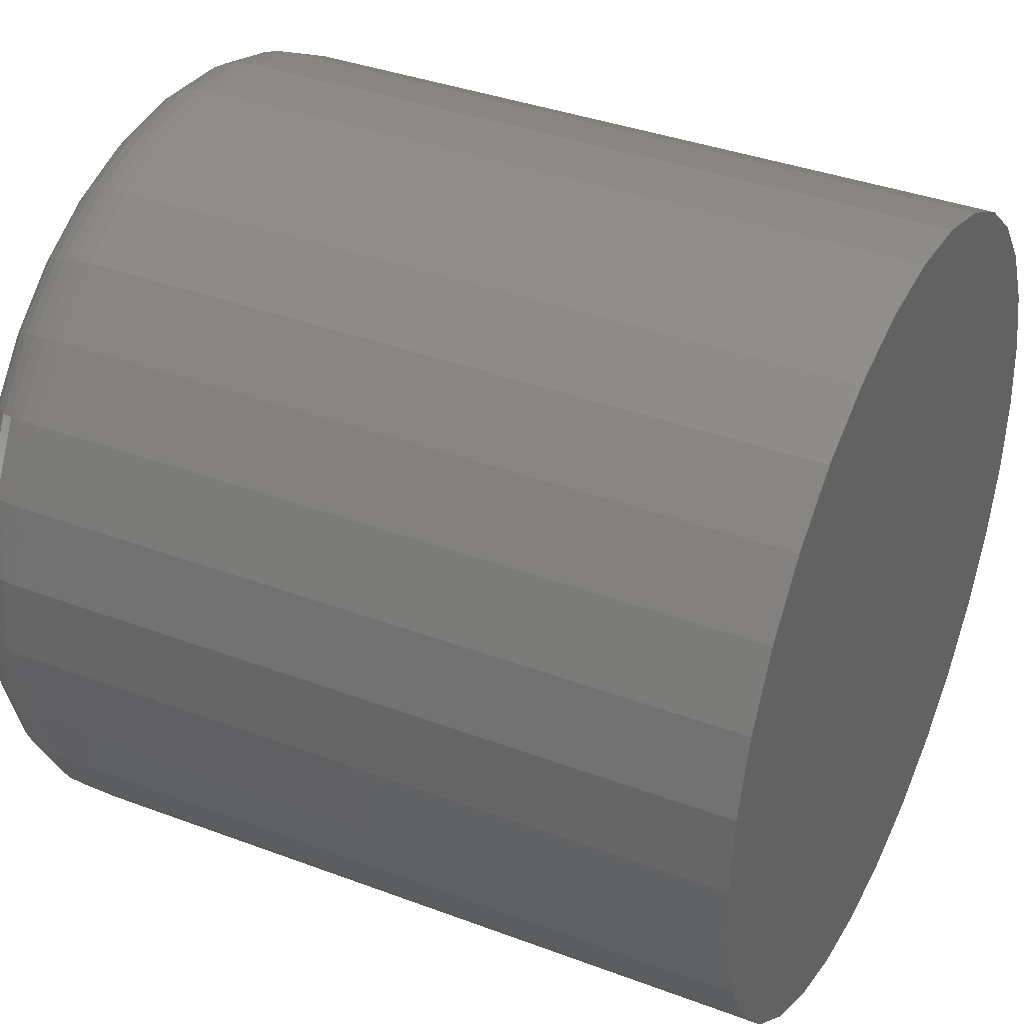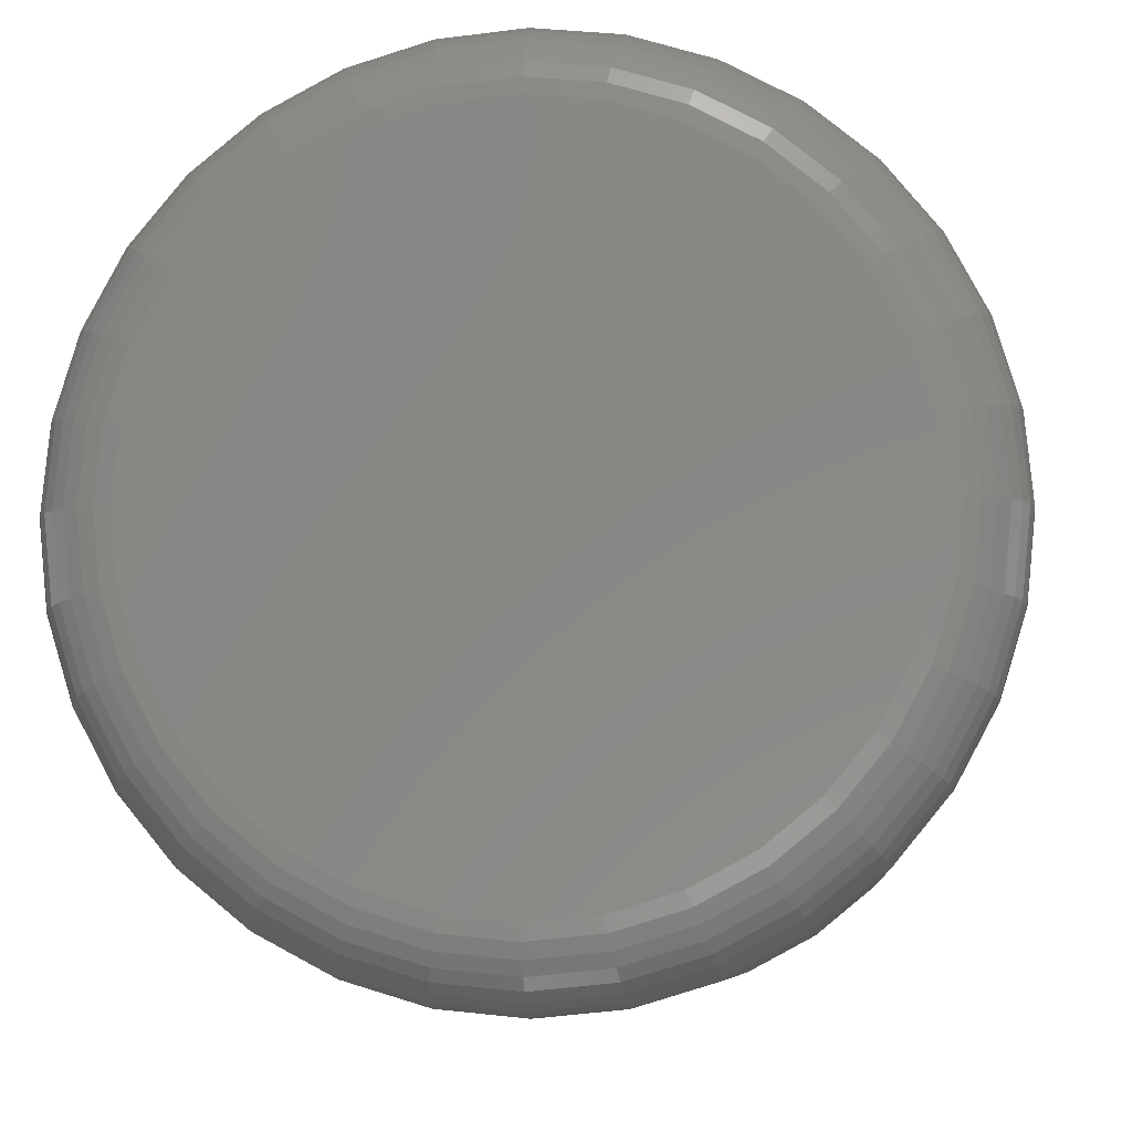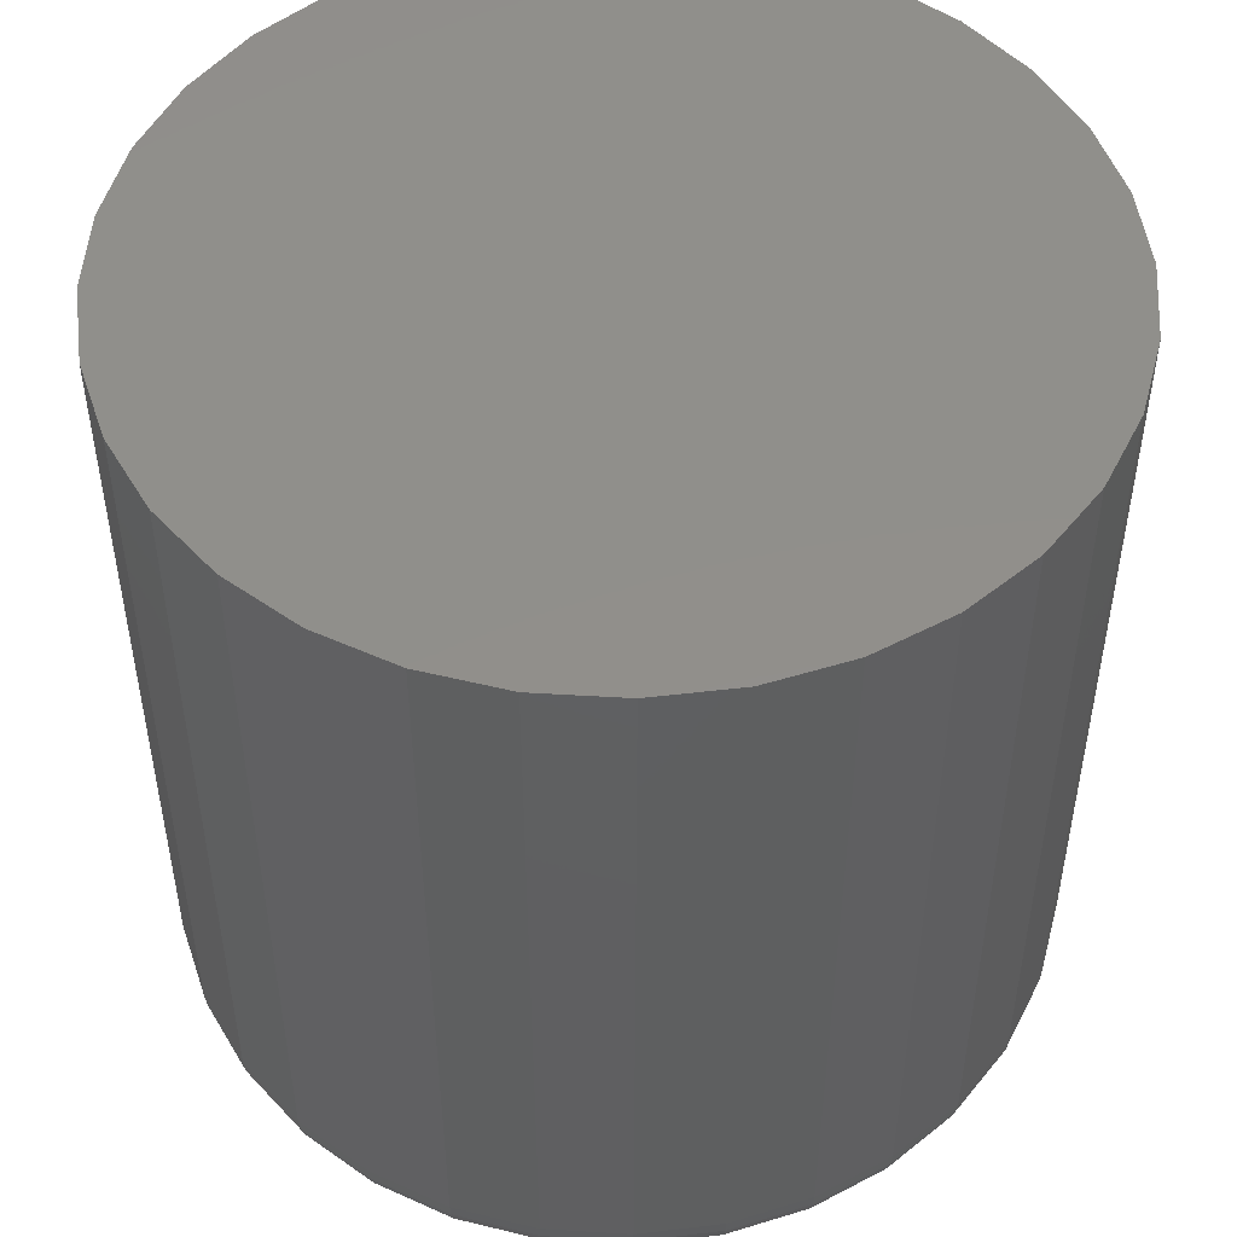
<metadata>
{"format":"stl","ext":"stl","renderer":"f3d","projection":"perspective","resolution":1024,"background":"white","views":[{"elev":37.4,"azim":-64.3,"up":"+Y"},{"elev":-7.4,"azim":-175.1,"up":"+Y"},{"elev":50.1,"azim":20.7,"up":"+Z"}]}
</metadata>
<code>
# stl→obj: 320 verts, 636 faces
v 0.003947 0.3086 0
v 0.06416 0.3027 0
v -0.05626 0.3027 0
v 0.003947 -0.3086 0
v -0.05626 -0.3027 0
v 0.06416 -0.3027 0
v -0.1142 -0.2851 0
v 0.1221 -0.2851 0
v -0.1675 -0.2566 0
v 0.1754 -0.2566 0
v -0.2143 -0.2182 0
v 0.2222 -0.2182 0
v -0.2527 -0.1715 0
v 0.2606 -0.1715 0
v -0.2812 -0.1181 0
v 0.2891 -0.1181 0
v -0.2988 -0.06021 0
v 0.3067 -0.06021 0
v -0.3047 -1.133e-16 0
v 0.3126 -3.637e-16 0
v -0.2988 0.06021 0
v 0.3067 0.06021 0
v -0.2812 0.1181 0
v 0.2891 0.1181 0
v -0.2527 0.1715 0
v 0.2606 0.1715 0
v -0.2143 0.2182 0
v 0.2222 0.2182 0
v -0.1675 0.2566 0
v 0.1754 0.2566 0
v -0.1142 0.2851 0
v 0.1221 0.2851 0
v 0.3829 -4.294e-16 0.07031
v 0.3829 0 0.75
v 0.3756 -0.07393 0.07031
v 0.3756 -0.07393 0.75
v 0.354 -0.145 0.07031
v 0.354 -0.145 0.75
v 0.319 -0.2105 0.07031
v 0.319 -0.2105 0.75
v 0.2719 -0.268 0.07031
v 0.2719 -0.268 0.75
v 0.2145 -0.3151 0.07031
v 0.2145 -0.3151 0.75
v 0.149 -0.3501 0.07031
v 0.149 -0.3501 0.75
v 0.07788 -0.3717 0.07031
v 0.07788 -0.3717 0.75
v 0.003947 -0.3789 0.07031
v 0.003947 -0.3789 0.75
v -0.06998 -0.3717 0.07031
v -0.06998 -0.3717 0.75
v -0.1411 -0.3501 0.07031
v -0.1411 -0.3501 0.75
v -0.2066 -0.3151 0.07031
v -0.2066 -0.3151 0.75
v -0.264 -0.268 0.07031
v -0.264 -0.268 0.75
v -0.3111 -0.2105 0.07031
v -0.3111 -0.2105 0.75
v -0.3462 -0.145 0.07031
v -0.3462 -0.145 0.75
v -0.3677 -0.07393 0.07031
v -0.3677 -0.07393 0.75
v -0.375 4.641e-17 0.07031
v -0.375 4.641e-17 0.75
v -0.3677 0.07393 0.07031
v -0.3677 0.07393 0.75
v -0.3462 0.145 0.07031
v -0.3462 0.145 0.75
v -0.3111 0.2105 0.07031
v -0.3111 0.2105 0.75
v -0.264 0.268 0.07031
v -0.264 0.268 0.75
v -0.2066 0.3151 0.07031
v -0.2066 0.3151 0.75
v -0.1411 0.3501 0.07031
v -0.1411 0.3501 0.75
v -0.06998 0.3717 0.07031
v -0.06998 0.3717 0.75
v 0.003947 0.3789 0.07031
v 0.003947 0.3789 0.75
v 0.07788 0.3717 0.07031
v 0.07788 0.3717 0.75
v 0.149 0.3501 0.07031
v 0.149 0.3501 0.75
v 0.2145 0.3151 0.07031
v 0.2145 0.3151 0.75
v 0.2719 0.268 0.07031
v 0.2719 0.268 0.75
v 0.319 0.2105 0.07031
v 0.319 0.2105 0.75
v 0.354 0.145 0.07031
v 0.354 0.145 0.75
v 0.3756 0.07393 0.07031
v 0.3756 0.07393 0.75
v 0.3815 -2.776e-17 0.0566
v 0.3743 -0.07367 0.0566
v 0.3775 -2.776e-17 0.04341
v 0.3704 -0.07288 0.04341
v 0.371 -2.776e-17 0.03125
v 0.364 -0.07162 0.03125
v 0.3623 -2.776e-17 0.02059
v 0.3554 -0.06991 0.02059
v 0.3516 -2.776e-17 0.01185
v 0.345 -0.06783 0.01185
v 0.3395 -2.776e-17 0.005352
v 0.333 -0.06546 0.005352
v 0.3263 -2.776e-17 0.001351
v 0.3201 -0.06289 0.001351
v -0.3664 -0.07367 0.0566
v -0.3736 -8.327e-17 0.0566
v -0.3625 -0.07288 0.04341
v -0.3696 -2.776e-17 0.04341
v -0.3561 -0.07162 0.03125
v -0.3632 -5.551e-17 0.03125
v -0.3475 -0.06991 0.02059
v -0.3544 -2.776e-17 0.02059
v -0.3371 -0.06783 0.01185
v -0.3438 -2.776e-17 0.01185
v -0.3251 -0.06546 0.005352
v -0.3316 -2.776e-17 0.005352
v -0.3122 -0.06289 0.001351
v -0.3184 -2.776e-17 0.001351
v -0.3449 -0.1445 0.0566
v -0.3412 -0.143 0.04341
v -0.3352 -0.1405 0.03125
v -0.3271 -0.1371 0.02059
v -0.3173 -0.1331 0.01185
v -0.3061 -0.1284 0.005352
v -0.2939 -0.1234 0.001351
v -0.31 -0.2098 0.0566
v -0.3067 -0.2076 0.04341
v -0.3013 -0.2039 0.03125
v -0.294 -0.1991 0.02059
v -0.2852 -0.1932 0.01185
v -0.275 -0.1864 0.005352
v -0.2641 -0.1791 0.001351
v -0.2631 -0.267 0.0566
v -0.2602 -0.2642 0.04341
v -0.2556 -0.2596 0.03125
v -0.2494 -0.2534 0.02059
v -0.2419 -0.2459 0.01185
v -0.2333 -0.2373 0.005352
v -0.224 -0.2279 0.001351
v -0.2058 -0.314 0.0566
v -0.2036 -0.3106 0.04341
v -0.2 -0.3052 0.03125
v -0.1951 -0.298 0.02059
v -0.1892 -0.2891 0.01185
v -0.1825 -0.279 0.005352
v -0.1751 -0.268 0.001351
v -0.1406 -0.3489 0.0566
v -0.139 -0.3452 0.04341
v -0.1365 -0.3392 0.03125
v -0.1332 -0.3311 0.02059
v -0.1291 -0.3212 0.01185
v -0.1245 -0.31 0.005352
v -0.1194 -0.2978 0.001351
v -0.06972 -0.3703 0.0566
v -0.06894 -0.3664 0.04341
v -0.06767 -0.36 0.03125
v -0.06596 -0.3515 0.02059
v -0.06389 -0.341 0.01185
v -0.06151 -0.3291 0.005352
v -0.05894 -0.3162 0.001351
v 0.003947 -0.3776 0.0566
v 0.003947 -0.3736 0.04341
v 0.003947 -0.3671 0.03125
v 0.003947 -0.3584 0.02059
v 0.003947 -0.3477 0.01185
v 0.003947 -0.3355 0.005352
v 0.003947 -0.3224 0.001351
v 0.07761 -0.3703 0.0566
v 0.07683 -0.3664 0.04341
v 0.07556 -0.36 0.03125
v 0.07386 -0.3515 0.02059
v 0.07178 -0.341 0.01185
v 0.06941 -0.3291 0.005352
v 0.06684 -0.3162 0.001351
v 0.1484 -0.3489 0.0566
v 0.1469 -0.3452 0.04341
v 0.1444 -0.3392 0.03125
v 0.1411 -0.3311 0.02059
v 0.137 -0.3212 0.01185
v 0.1324 -0.31 0.005352
v 0.1273 -0.2978 0.001351
v 0.2137 -0.314 0.0566
v 0.2115 -0.3106 0.04341
v 0.2079 -0.3052 0.03125
v 0.203 -0.298 0.02059
v 0.1971 -0.2891 0.01185
v 0.1904 -0.279 0.005352
v 0.183 -0.268 0.001351
v 0.2709 -0.267 0.0566
v 0.2681 -0.2642 0.04341
v 0.2635 -0.2596 0.03125
v 0.2573 -0.2534 0.02059
v 0.2498 -0.2459 0.01185
v 0.2412 -0.2373 0.005352
v 0.2319 -0.2279 0.001351
v 0.3179 -0.2098 0.0566
v 0.3146 -0.2076 0.04341
v 0.3092 -0.2039 0.03125
v 0.3019 -0.1991 0.02059
v 0.293 -0.1932 0.01185
v 0.2829 -0.1864 0.005352
v 0.272 -0.1791 0.001351
v 0.3528 -0.1445 0.0566
v 0.3491 -0.143 0.04341
v 0.3431 -0.1405 0.03125
v 0.335 -0.1371 0.02059
v 0.3252 -0.1331 0.01185
v 0.3139 -0.1284 0.005352
v 0.3018 -0.1234 0.001351
v -0.3664 0.07367 0.0566
v -0.3625 0.07288 0.04341
v -0.3561 0.07162 0.03125
v -0.3475 0.06991 0.02059
v -0.3371 0.06783 0.01185
v -0.3251 0.06546 0.005352
v -0.3122 0.06289 0.001351
v 0.3743 0.07367 0.0566
v 0.3704 0.07288 0.04341
v 0.364 0.07162 0.03125
v 0.3554 0.06991 0.02059
v 0.345 0.06783 0.01185
v 0.333 0.06546 0.005352
v 0.3201 0.06289 0.001351
v 0.3528 0.1445 0.0566
v 0.3491 0.143 0.04341
v 0.3431 0.1405 0.03125
v 0.335 0.1371 0.02059
v 0.3252 0.1331 0.01185
v 0.3139 0.1284 0.005352
v 0.3018 0.1234 0.001351
v 0.3179 0.2098 0.0566
v 0.3146 0.2076 0.04341
v 0.3092 0.2039 0.03125
v 0.3019 0.1991 0.02059
v 0.293 0.1932 0.01185
v 0.2829 0.1864 0.005352
v 0.272 0.1791 0.001351
v 0.2709 0.267 0.0566
v 0.2681 0.2642 0.04341
v 0.2635 0.2596 0.03125
v 0.2573 0.2534 0.02059
v 0.2498 0.2459 0.01185
v 0.2412 0.2373 0.005352
v 0.2319 0.2279 0.001351
v 0.2137 0.314 0.0566
v 0.2115 0.3106 0.04341
v 0.2079 0.3052 0.03125
v 0.203 0.298 0.02059
v 0.1971 0.2891 0.01185
v 0.1904 0.279 0.005352
v 0.183 0.268 0.001351
v 0.1484 0.3489 0.0566
v 0.1469 0.3452 0.04341
v 0.1444 0.3392 0.03125
v 0.1411 0.3311 0.02059
v 0.137 0.3212 0.01185
v 0.1324 0.31 0.005352
v 0.1273 0.2978 0.001351
v 0.07761 0.3703 0.0566
v 0.07683 0.3664 0.04341
v 0.07556 0.36 0.03125
v 0.07386 0.3515 0.02059
v 0.07178 0.341 0.01185
v 0.06941 0.3291 0.005352
v 0.06684 0.3162 0.001351
v 0.003947 0.3776 0.0566
v 0.003947 0.3736 0.04341
v 0.003947 0.3671 0.03125
v 0.003947 0.3584 0.02059
v 0.003947 0.3477 0.01185
v 0.003947 0.3355 0.005352
v 0.003947 0.3224 0.001351
v -0.06972 0.3703 0.0566
v -0.06894 0.3664 0.04341
v -0.06767 0.36 0.03125
v -0.06596 0.3515 0.02059
v -0.06389 0.341 0.01185
v -0.06151 0.3291 0.005352
v -0.05894 0.3162 0.001351
v -0.1406 0.3489 0.0566
v -0.139 0.3452 0.04341
v -0.1365 0.3392 0.03125
v -0.1332 0.3311 0.02059
v -0.1291 0.3212 0.01185
v -0.1245 0.31 0.005352
v -0.1194 0.2978 0.001351
v -0.2058 0.314 0.0566
v -0.2036 0.3106 0.04341
v -0.2 0.3052 0.03125
v -0.1951 0.298 0.02059
v -0.1892 0.2891 0.01185
v -0.1825 0.279 0.005352
v -0.1751 0.268 0.001351
v -0.2631 0.267 0.0566
v -0.2602 0.2642 0.04341
v -0.2556 0.2596 0.03125
v -0.2494 0.2534 0.02059
v -0.2419 0.2459 0.01185
v -0.2333 0.2373 0.005352
v -0.224 0.2279 0.001351
v -0.31 0.2098 0.0566
v -0.3067 0.2076 0.04341
v -0.3013 0.2039 0.03125
v -0.294 0.1991 0.02059
v -0.2852 0.1932 0.01185
v -0.275 0.1864 0.005352
v -0.2641 0.1791 0.001351
v -0.3449 0.1445 0.0566
v -0.3412 0.143 0.04341
v -0.3352 0.1405 0.03125
v -0.3271 0.1371 0.02059
v -0.3173 0.1331 0.01185
v -0.3061 0.1284 0.005352
v -0.2939 0.1234 0.001351
f 1 2 3
f 4 5 6
f 6 5 7
f 6 7 8
f 8 7 9
f 8 9 10
f 10 9 11
f 10 11 12
f 12 11 13
f 12 13 14
f 14 13 15
f 14 15 16
f 16 15 17
f 16 17 18
f 18 17 19
f 18 19 20
f 20 19 21
f 20 21 22
f 22 21 23
f 22 23 24
f 24 23 25
f 24 25 26
f 26 25 27
f 26 27 28
f 28 27 29
f 28 29 30
f 30 29 31
f 30 31 32
f 32 31 3
f 32 3 2
f 33 34 35
f 35 34 36
f 35 36 37
f 37 36 38
f 37 38 39
f 39 38 40
f 39 40 41
f 41 40 42
f 41 42 43
f 43 42 44
f 43 44 45
f 45 44 46
f 45 46 47
f 47 46 48
f 47 48 49
f 49 48 50
f 49 50 51
f 51 50 52
f 51 52 53
f 53 52 54
f 53 54 55
f 55 54 56
f 55 56 57
f 57 56 58
f 57 58 59
f 59 58 60
f 59 60 61
f 61 60 62
f 61 62 63
f 63 62 64
f 63 64 65
f 65 64 66
f 65 66 67
f 67 66 68
f 67 68 69
f 69 68 70
f 69 70 71
f 71 70 72
f 71 72 73
f 73 72 74
f 73 74 75
f 75 74 76
f 75 76 77
f 77 76 78
f 77 78 79
f 79 78 80
f 79 80 81
f 81 80 82
f 81 82 83
f 83 82 84
f 83 84 85
f 85 84 86
f 85 86 87
f 87 86 88
f 87 88 89
f 89 88 90
f 89 90 91
f 91 90 92
f 91 92 93
f 93 92 94
f 93 94 95
f 95 94 96
f 95 96 33
f 33 96 34
f 33 35 97
f 97 35 98
f 97 98 99
f 99 98 100
f 99 100 101
f 101 100 102
f 101 102 103
f 103 102 104
f 103 104 105
f 105 104 106
f 105 106 107
f 107 106 108
f 107 108 109
f 109 108 110
f 109 110 20
f 20 110 18
f 63 65 111
f 111 65 112
f 111 112 113
f 113 112 114
f 113 114 115
f 115 114 116
f 115 116 117
f 117 116 118
f 117 118 119
f 119 118 120
f 119 120 121
f 121 120 122
f 121 122 123
f 123 122 124
f 123 124 17
f 17 124 19
f 61 63 125
f 125 63 111
f 125 111 126
f 126 111 113
f 126 113 127
f 127 113 115
f 127 115 128
f 128 115 117
f 128 117 129
f 129 117 119
f 129 119 130
f 130 119 121
f 130 121 131
f 131 121 123
f 131 123 15
f 15 123 17
f 59 61 132
f 132 61 125
f 132 125 133
f 133 125 126
f 133 126 134
f 134 126 127
f 134 127 135
f 135 127 128
f 135 128 136
f 136 128 129
f 136 129 137
f 137 129 130
f 137 130 138
f 138 130 131
f 138 131 13
f 13 131 15
f 57 59 139
f 139 59 132
f 139 132 140
f 140 132 133
f 140 133 141
f 141 133 134
f 141 134 142
f 142 134 135
f 142 135 143
f 143 135 136
f 143 136 144
f 144 136 137
f 144 137 145
f 145 137 138
f 145 138 11
f 11 138 13
f 55 57 146
f 146 57 139
f 146 139 147
f 147 139 140
f 147 140 148
f 148 140 141
f 148 141 149
f 149 141 142
f 149 142 150
f 150 142 143
f 150 143 151
f 151 143 144
f 151 144 152
f 152 144 145
f 152 145 9
f 9 145 11
f 53 55 153
f 153 55 146
f 153 146 154
f 154 146 147
f 154 147 155
f 155 147 148
f 155 148 156
f 156 148 149
f 156 149 157
f 157 149 150
f 157 150 158
f 158 150 151
f 158 151 159
f 159 151 152
f 159 152 7
f 7 152 9
f 51 53 160
f 160 53 153
f 160 153 161
f 161 153 154
f 161 154 162
f 162 154 155
f 162 155 163
f 163 155 156
f 163 156 164
f 164 156 157
f 164 157 165
f 165 157 158
f 165 158 166
f 166 158 159
f 166 159 5
f 5 159 7
f 49 51 167
f 167 51 160
f 167 160 168
f 168 160 161
f 168 161 169
f 169 161 162
f 169 162 170
f 170 162 163
f 170 163 171
f 171 163 164
f 171 164 172
f 172 164 165
f 172 165 173
f 173 165 166
f 173 166 4
f 4 166 5
f 47 49 174
f 174 49 167
f 174 167 175
f 175 167 168
f 175 168 176
f 176 168 169
f 176 169 177
f 177 169 170
f 177 170 178
f 178 170 171
f 178 171 179
f 179 171 172
f 179 172 180
f 180 172 173
f 180 173 6
f 6 173 4
f 45 47 181
f 181 47 174
f 181 174 182
f 182 174 175
f 182 175 183
f 183 175 176
f 183 176 184
f 184 176 177
f 184 177 185
f 185 177 178
f 185 178 186
f 186 178 179
f 186 179 187
f 187 179 180
f 187 180 8
f 8 180 6
f 43 45 188
f 188 45 181
f 188 181 189
f 189 181 182
f 189 182 190
f 190 182 183
f 190 183 191
f 191 183 184
f 191 184 192
f 192 184 185
f 192 185 193
f 193 185 186
f 193 186 194
f 194 186 187
f 194 187 10
f 10 187 8
f 41 43 195
f 195 43 188
f 195 188 196
f 196 188 189
f 196 189 197
f 197 189 190
f 197 190 198
f 198 190 191
f 198 191 199
f 199 191 192
f 199 192 200
f 200 192 193
f 200 193 201
f 201 193 194
f 201 194 12
f 12 194 10
f 39 41 202
f 202 41 195
f 202 195 203
f 203 195 196
f 203 196 204
f 204 196 197
f 204 197 205
f 205 197 198
f 205 198 206
f 206 198 199
f 206 199 207
f 207 199 200
f 207 200 208
f 208 200 201
f 208 201 14
f 14 201 12
f 37 39 209
f 209 39 202
f 209 202 210
f 210 202 203
f 210 203 211
f 211 203 204
f 211 204 212
f 212 204 205
f 212 205 213
f 213 205 206
f 213 206 214
f 214 206 207
f 214 207 215
f 215 207 208
f 215 208 16
f 16 208 14
f 35 37 98
f 98 37 209
f 98 209 100
f 100 209 210
f 100 210 102
f 102 210 211
f 102 211 104
f 104 211 212
f 104 212 106
f 106 212 213
f 106 213 108
f 108 213 214
f 108 214 110
f 110 214 215
f 110 215 18
f 18 215 16
f 65 67 112
f 112 67 216
f 112 216 114
f 114 216 217
f 114 217 116
f 116 217 218
f 116 218 118
f 118 218 219
f 118 219 120
f 120 219 220
f 120 220 122
f 122 220 221
f 122 221 124
f 124 221 222
f 124 222 19
f 19 222 21
f 95 33 223
f 223 33 97
f 223 97 224
f 224 97 99
f 224 99 225
f 225 99 101
f 225 101 226
f 226 101 103
f 226 103 227
f 227 103 105
f 227 105 228
f 228 105 107
f 228 107 229
f 229 107 109
f 229 109 22
f 22 109 20
f 93 95 230
f 230 95 223
f 230 223 231
f 231 223 224
f 231 224 232
f 232 224 225
f 232 225 233
f 233 225 226
f 233 226 234
f 234 226 227
f 234 227 235
f 235 227 228
f 235 228 236
f 236 228 229
f 236 229 24
f 24 229 22
f 91 93 237
f 237 93 230
f 237 230 238
f 238 230 231
f 238 231 239
f 239 231 232
f 239 232 240
f 240 232 233
f 240 233 241
f 241 233 234
f 241 234 242
f 242 234 235
f 242 235 243
f 243 235 236
f 243 236 26
f 26 236 24
f 89 91 244
f 244 91 237
f 244 237 245
f 245 237 238
f 245 238 246
f 246 238 239
f 246 239 247
f 247 239 240
f 247 240 248
f 248 240 241
f 248 241 249
f 249 241 242
f 249 242 250
f 250 242 243
f 250 243 28
f 28 243 26
f 87 89 251
f 251 89 244
f 251 244 252
f 252 244 245
f 252 245 253
f 253 245 246
f 253 246 254
f 254 246 247
f 254 247 255
f 255 247 248
f 255 248 256
f 256 248 249
f 256 249 257
f 257 249 250
f 257 250 30
f 30 250 28
f 85 87 258
f 258 87 251
f 258 251 259
f 259 251 252
f 259 252 260
f 260 252 253
f 260 253 261
f 261 253 254
f 261 254 262
f 262 254 255
f 262 255 263
f 263 255 256
f 263 256 264
f 264 256 257
f 264 257 32
f 32 257 30
f 83 85 265
f 265 85 258
f 265 258 266
f 266 258 259
f 266 259 267
f 267 259 260
f 267 260 268
f 268 260 261
f 268 261 269
f 269 261 262
f 269 262 270
f 270 262 263
f 270 263 271
f 271 263 264
f 271 264 2
f 2 264 32
f 81 83 272
f 272 83 265
f 272 265 273
f 273 265 266
f 273 266 274
f 274 266 267
f 274 267 275
f 275 267 268
f 275 268 276
f 276 268 269
f 276 269 277
f 277 269 270
f 277 270 278
f 278 270 271
f 278 271 1
f 1 271 2
f 79 81 279
f 279 81 272
f 279 272 280
f 280 272 273
f 280 273 281
f 281 273 274
f 281 274 282
f 282 274 275
f 282 275 283
f 283 275 276
f 283 276 284
f 284 276 277
f 284 277 285
f 285 277 278
f 285 278 3
f 3 278 1
f 77 79 286
f 286 79 279
f 286 279 287
f 287 279 280
f 287 280 288
f 288 280 281
f 288 281 289
f 289 281 282
f 289 282 290
f 290 282 283
f 290 283 291
f 291 283 284
f 291 284 292
f 292 284 285
f 292 285 31
f 31 285 3
f 75 77 293
f 293 77 286
f 293 286 294
f 294 286 287
f 294 287 295
f 295 287 288
f 295 288 296
f 296 288 289
f 296 289 297
f 297 289 290
f 297 290 298
f 298 290 291
f 298 291 299
f 299 291 292
f 299 292 29
f 29 292 31
f 73 75 300
f 300 75 293
f 300 293 301
f 301 293 294
f 301 294 302
f 302 294 295
f 302 295 303
f 303 295 296
f 303 296 304
f 304 296 297
f 304 297 305
f 305 297 298
f 305 298 306
f 306 298 299
f 306 299 27
f 27 299 29
f 71 73 307
f 307 73 300
f 307 300 308
f 308 300 301
f 308 301 309
f 309 301 302
f 309 302 310
f 310 302 303
f 310 303 311
f 311 303 304
f 311 304 312
f 312 304 305
f 312 305 313
f 313 305 306
f 313 306 25
f 25 306 27
f 69 71 314
f 314 71 307
f 314 307 315
f 315 307 308
f 315 308 316
f 316 308 309
f 316 309 317
f 317 309 310
f 317 310 318
f 318 310 311
f 318 311 319
f 319 311 312
f 319 312 320
f 320 312 313
f 320 313 23
f 23 313 25
f 67 69 216
f 216 69 314
f 216 314 217
f 217 314 315
f 217 315 218
f 218 315 316
f 218 316 219
f 219 316 317
f 219 317 220
f 220 317 318
f 220 318 221
f 221 318 319
f 221 319 222
f 222 319 320
f 222 320 21
f 21 320 23
f 80 84 82
f 84 80 86
f 86 80 78
f 86 78 88
f 88 78 76
f 88 76 90
f 90 76 74
f 90 74 92
f 92 74 72
f 92 72 94
f 94 72 70
f 94 70 96
f 96 70 68
f 96 68 34
f 34 68 66
f 34 66 36
f 36 66 64
f 36 64 38
f 38 64 62
f 38 62 40
f 40 62 60
f 40 60 42
f 42 60 58
f 42 58 44
f 44 58 56
f 44 56 46
f 46 56 54
f 46 54 48
f 48 54 52
f 48 52 50

</code>
